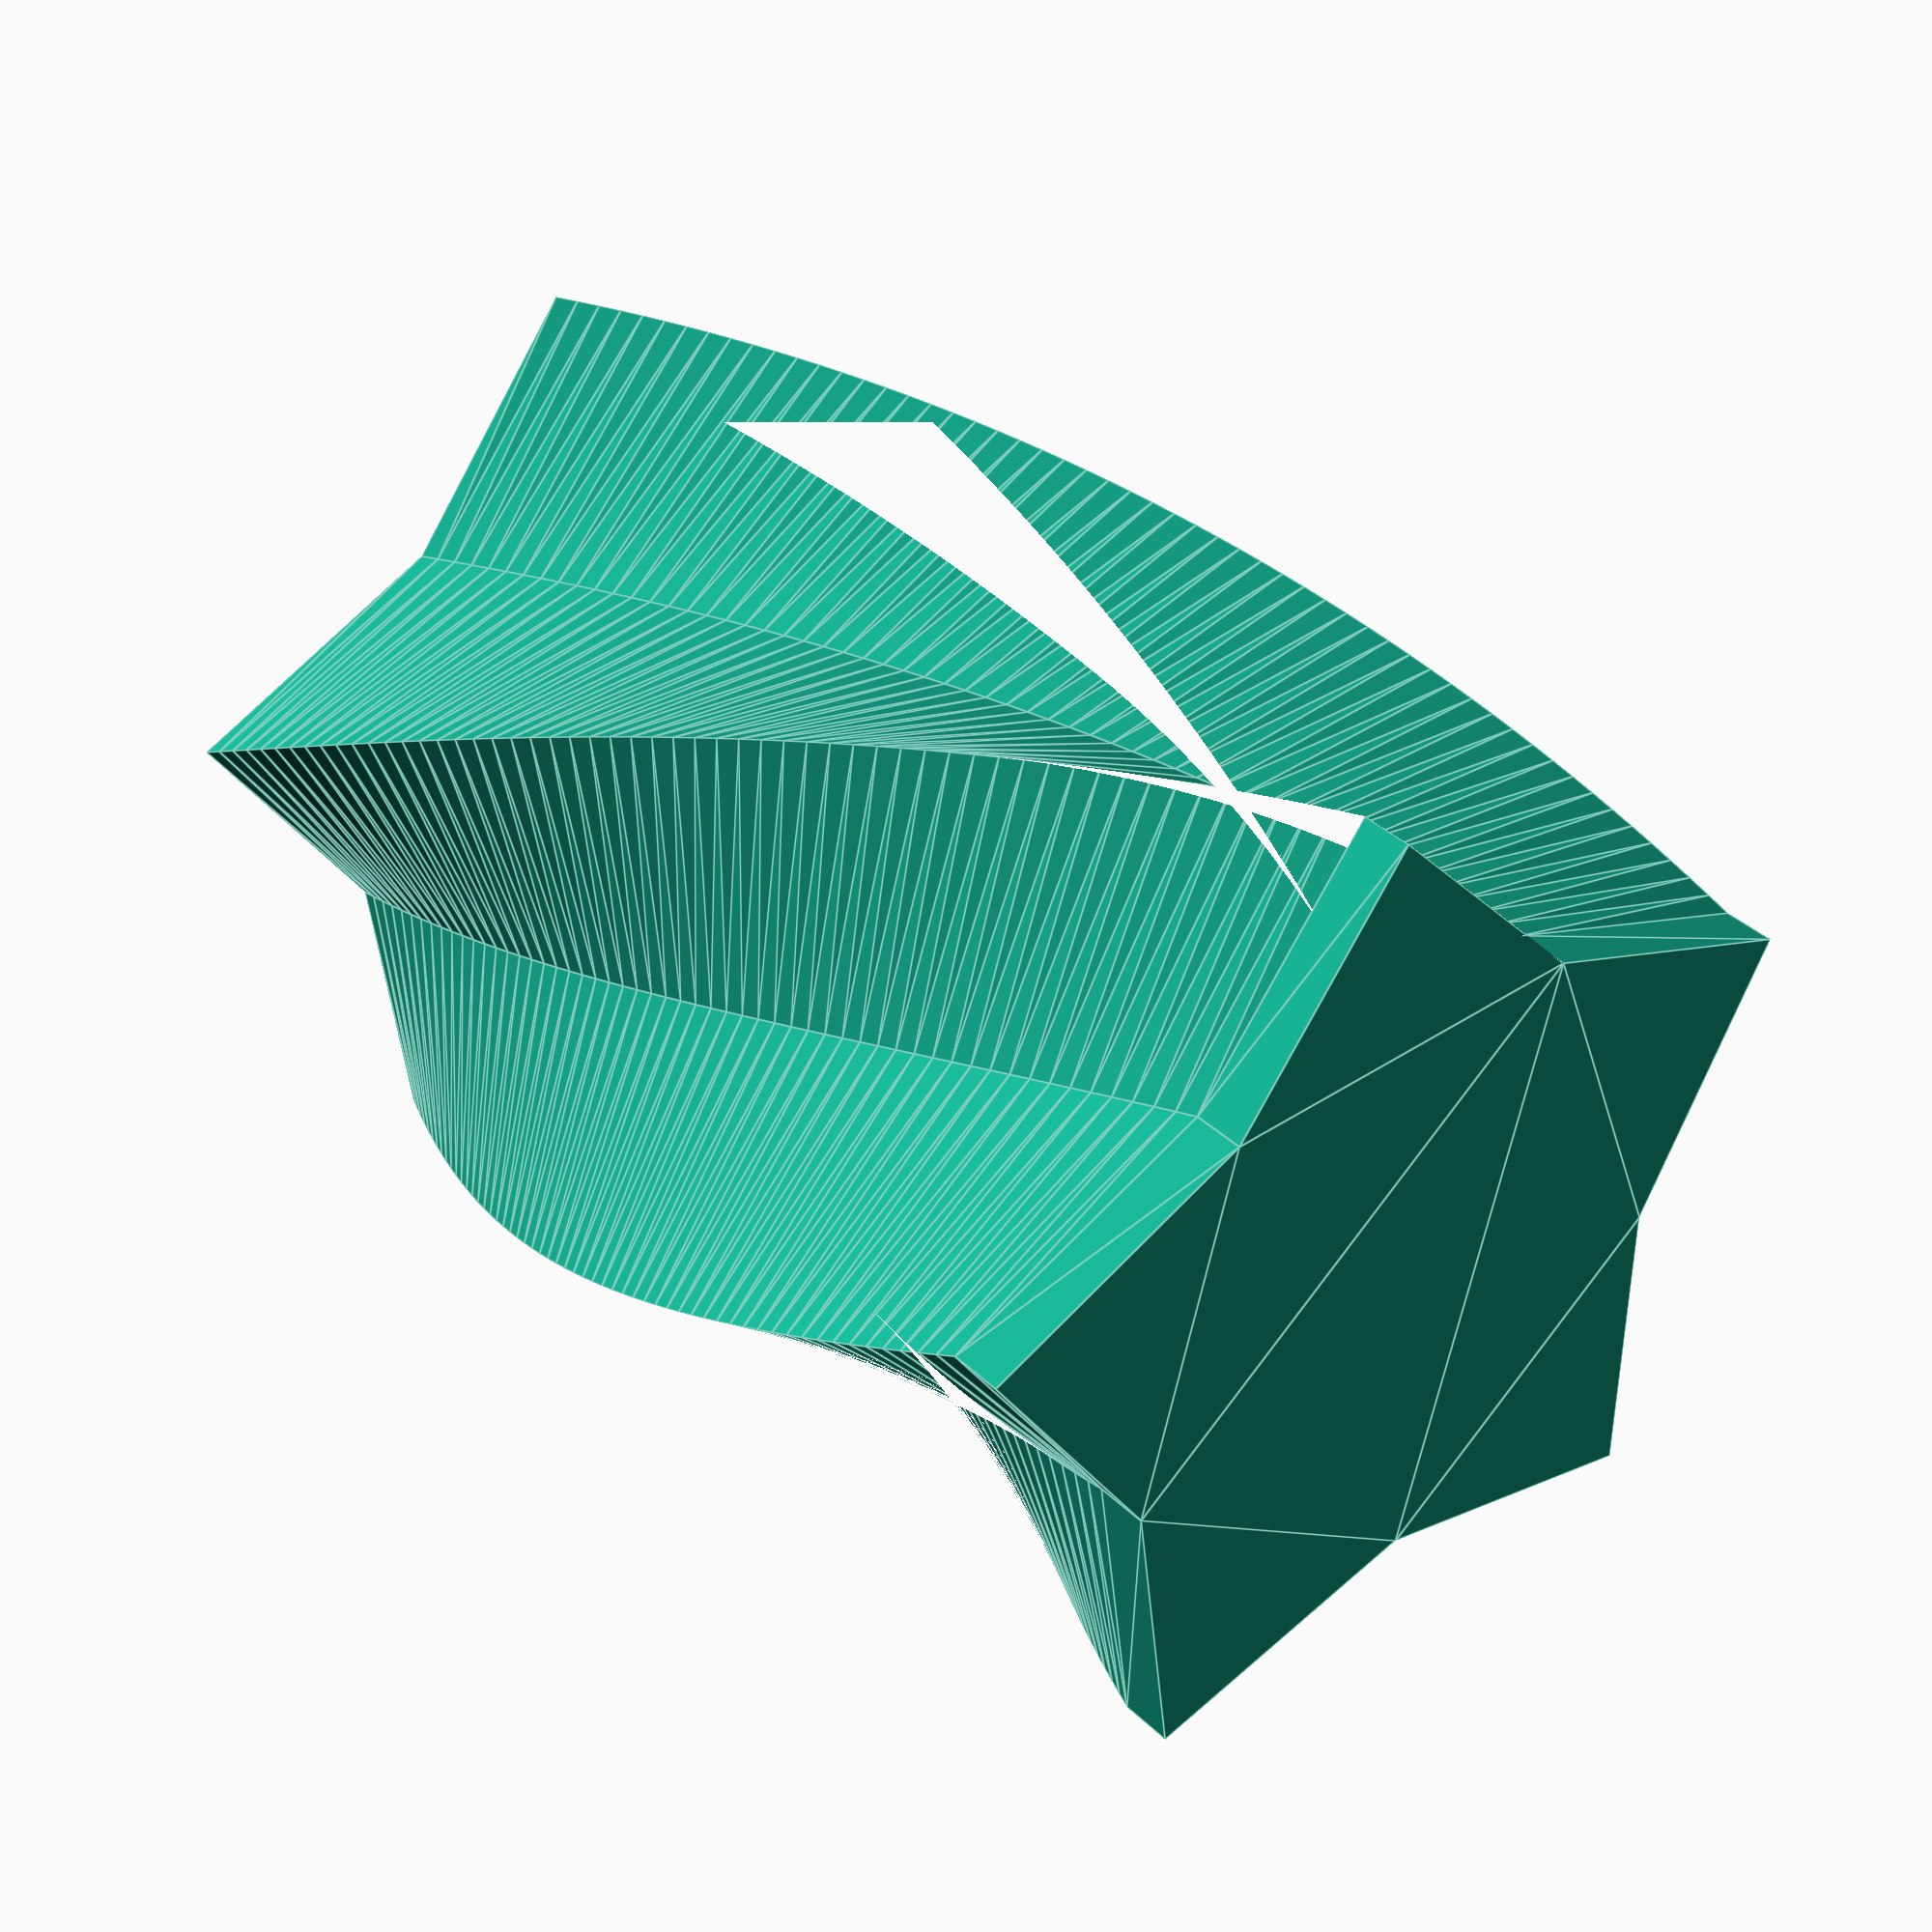
<openscad>
// Height of the container (mm).
container_height=110;
// Radius of the star's inner vertices.
inner_radius=30;
// Radius of the star's outer most edges.
outer_radius=45;
// Number of points the container will twist from top to bottom.
twists=1;  // [0:5]

difference() {
    
    union() {
        // extrude the star with a twist. 
        linear_extrude(height = container_height, twist = 72*twists, slices = container_height/2) { star(); }
        
        // add the base of the container.
        translate([0,0,-5]) linear_extrude(height = 5, twist = 0) { star(); }
        }
        
    // subtract out the inside of the container.        
    union() {
        linear_extrude(height = container_height, twist = 72*twists, slices = container_height/2) { scale([.9,.9,0])star(); }
        }
}

module star() {
        polygon(points=[
        [ 0     * outer_radius, 1.0   * outer_radius],
        [ 0.588 * inner_radius, 0.81  * inner_radius],
        [ 0.951 * outer_radius, 0.31  * outer_radius],
        [ 0.951 * inner_radius,-0.31  * inner_radius],
        [ 0.588 * outer_radius,-0.81  * outer_radius],
        [ 0     * inner_radius,-1.0   * inner_radius],
        [-0.588 * outer_radius,-0.81  * outer_radius],
        [-0.951 * inner_radius,-0.31  * inner_radius],
        [-0.951 * outer_radius, 0.31  * outer_radius],
        [-0.588 * inner_radius, 0.81  * inner_radius],
        ]);
}    

</openscad>
<views>
elev=324.2 azim=74.9 roll=141.1 proj=p view=edges
</views>
